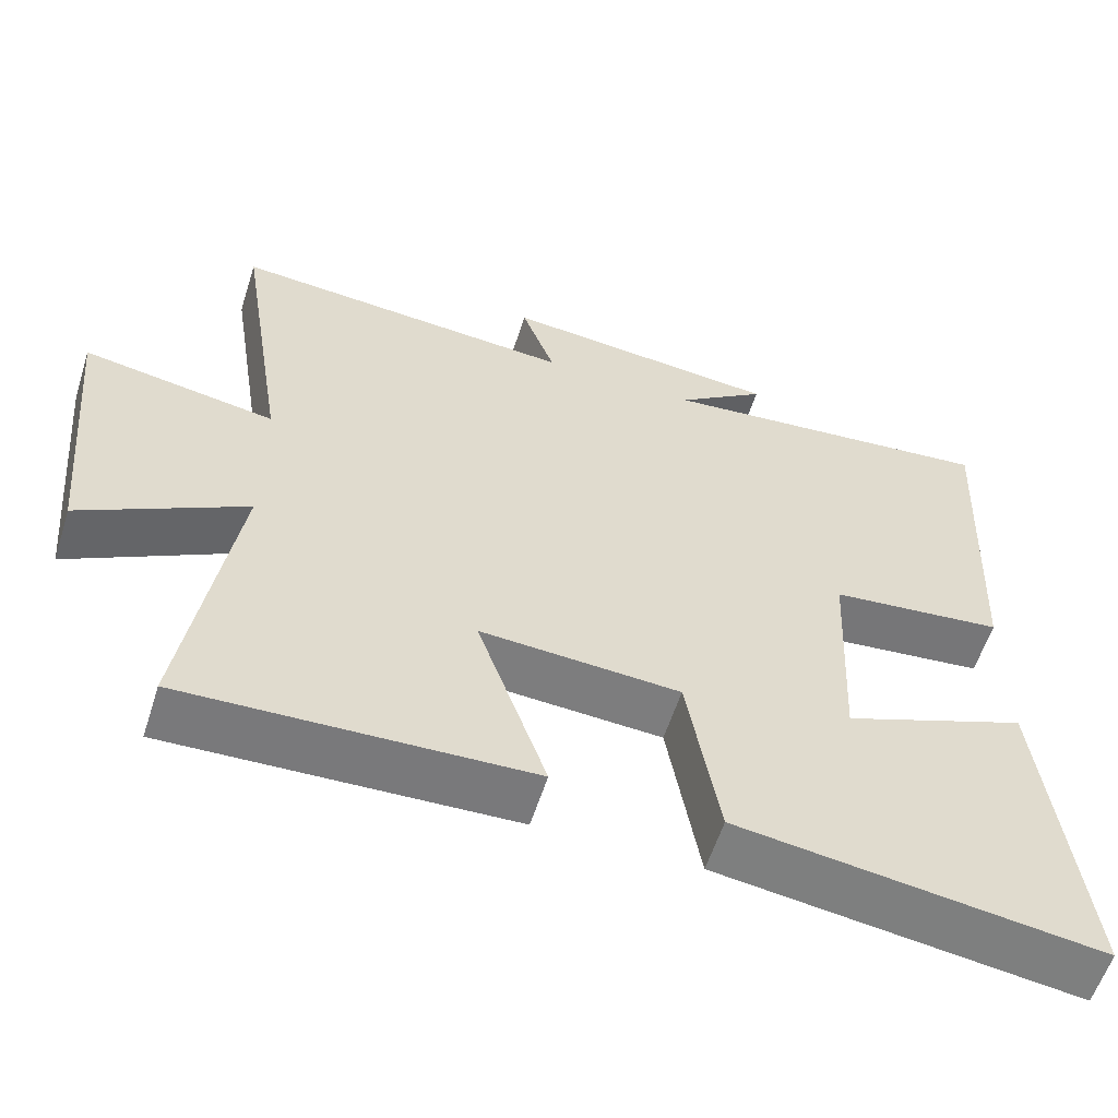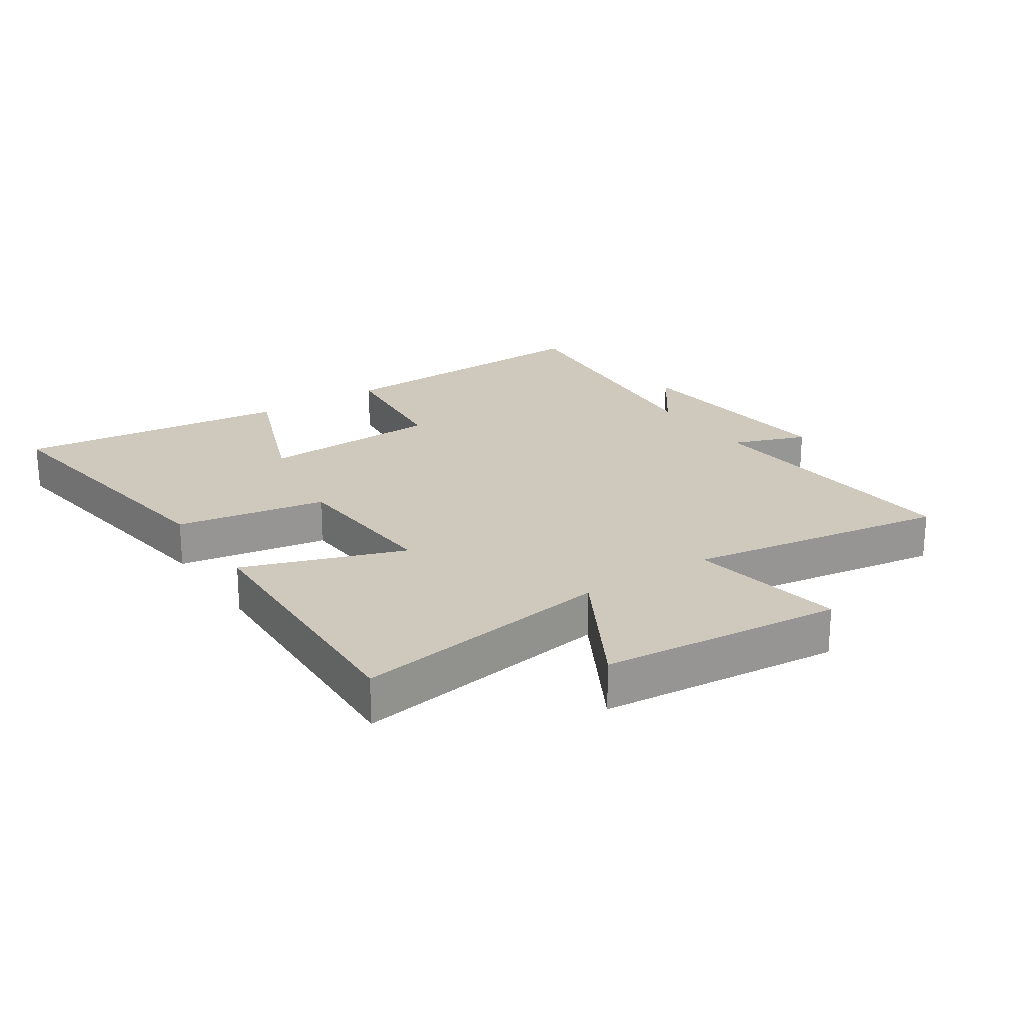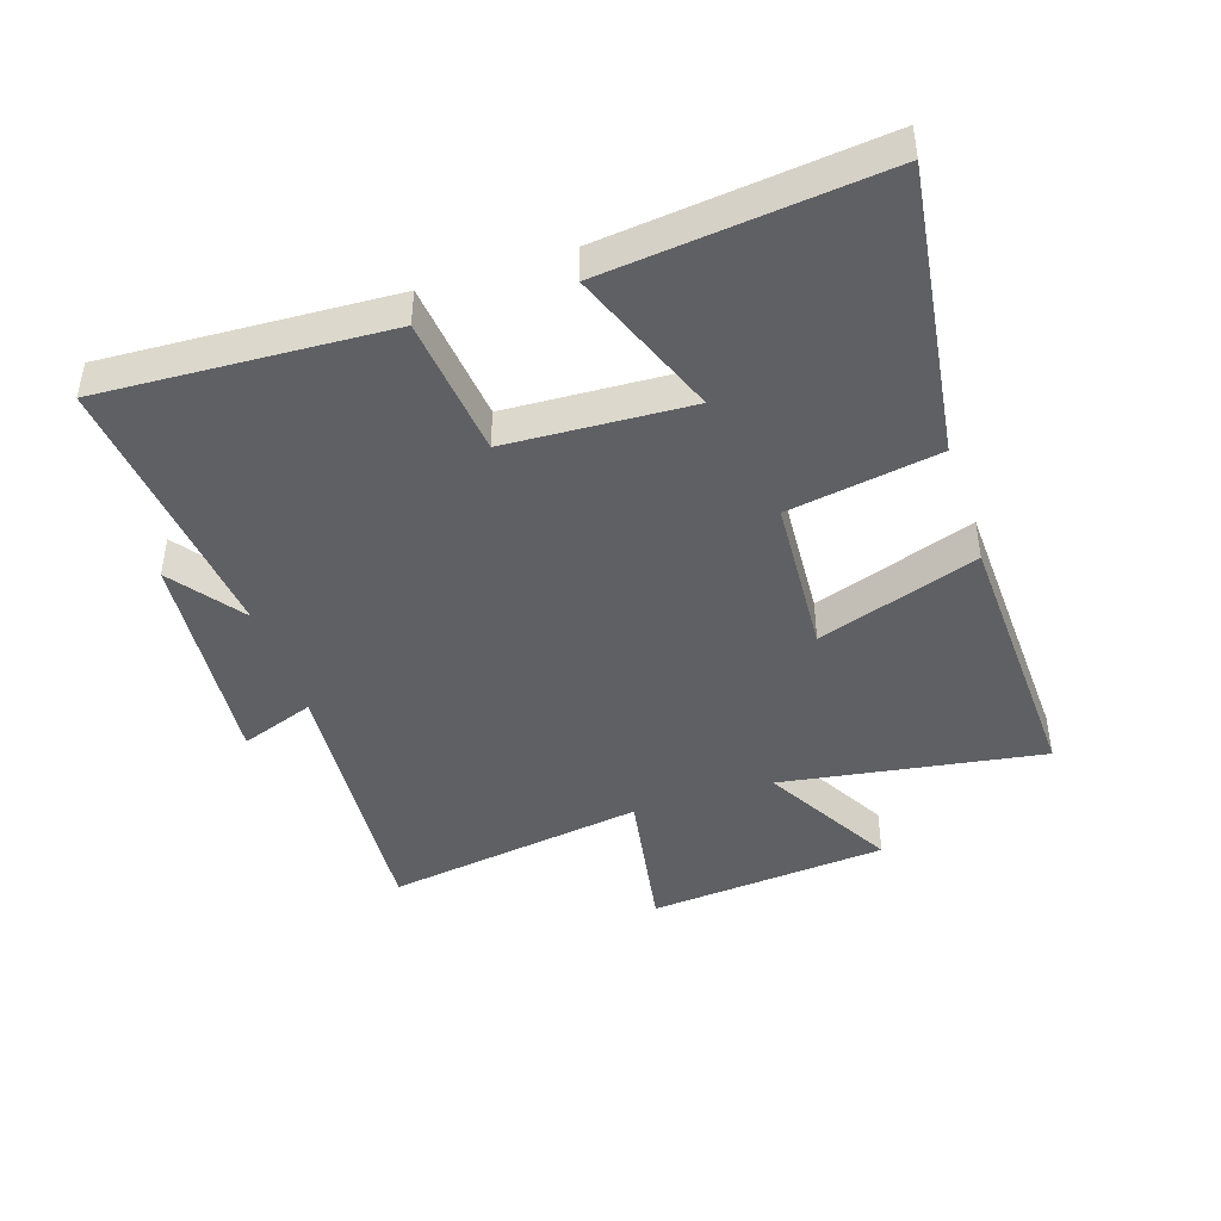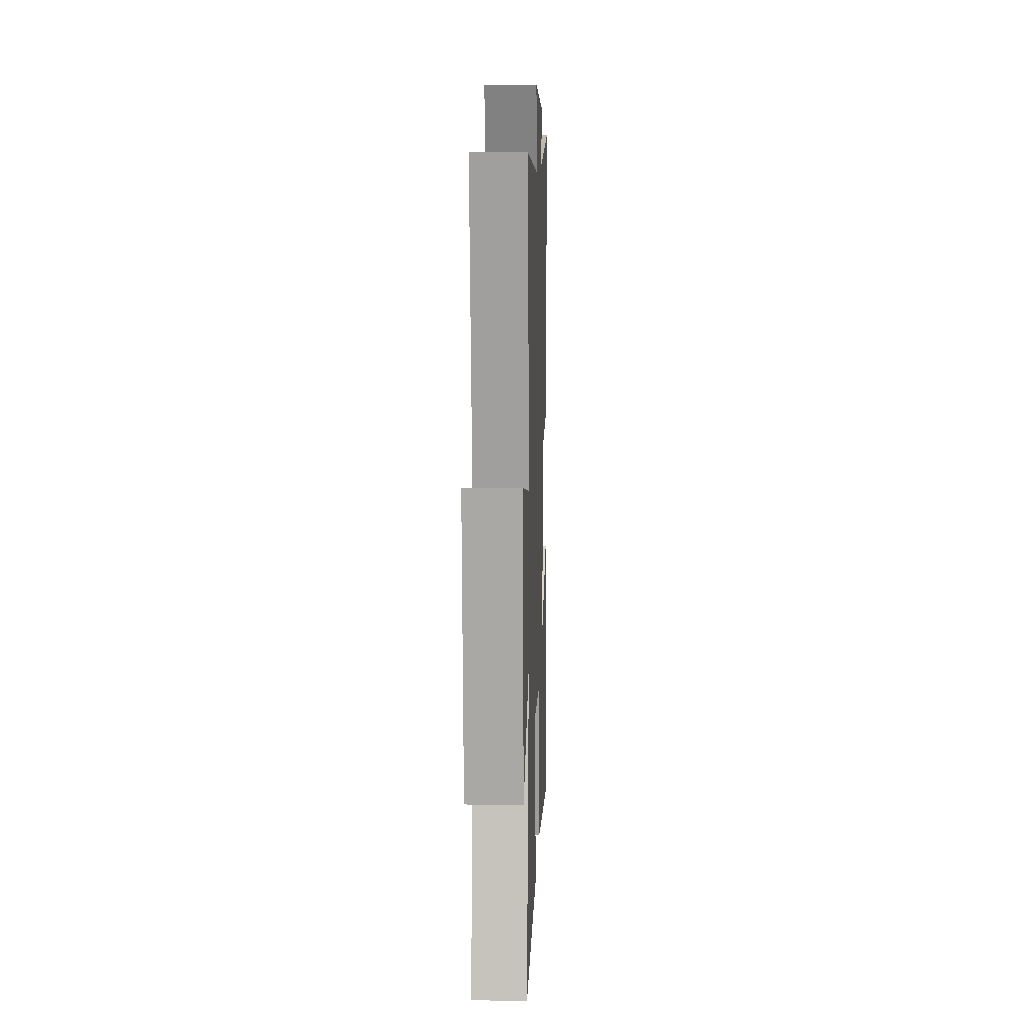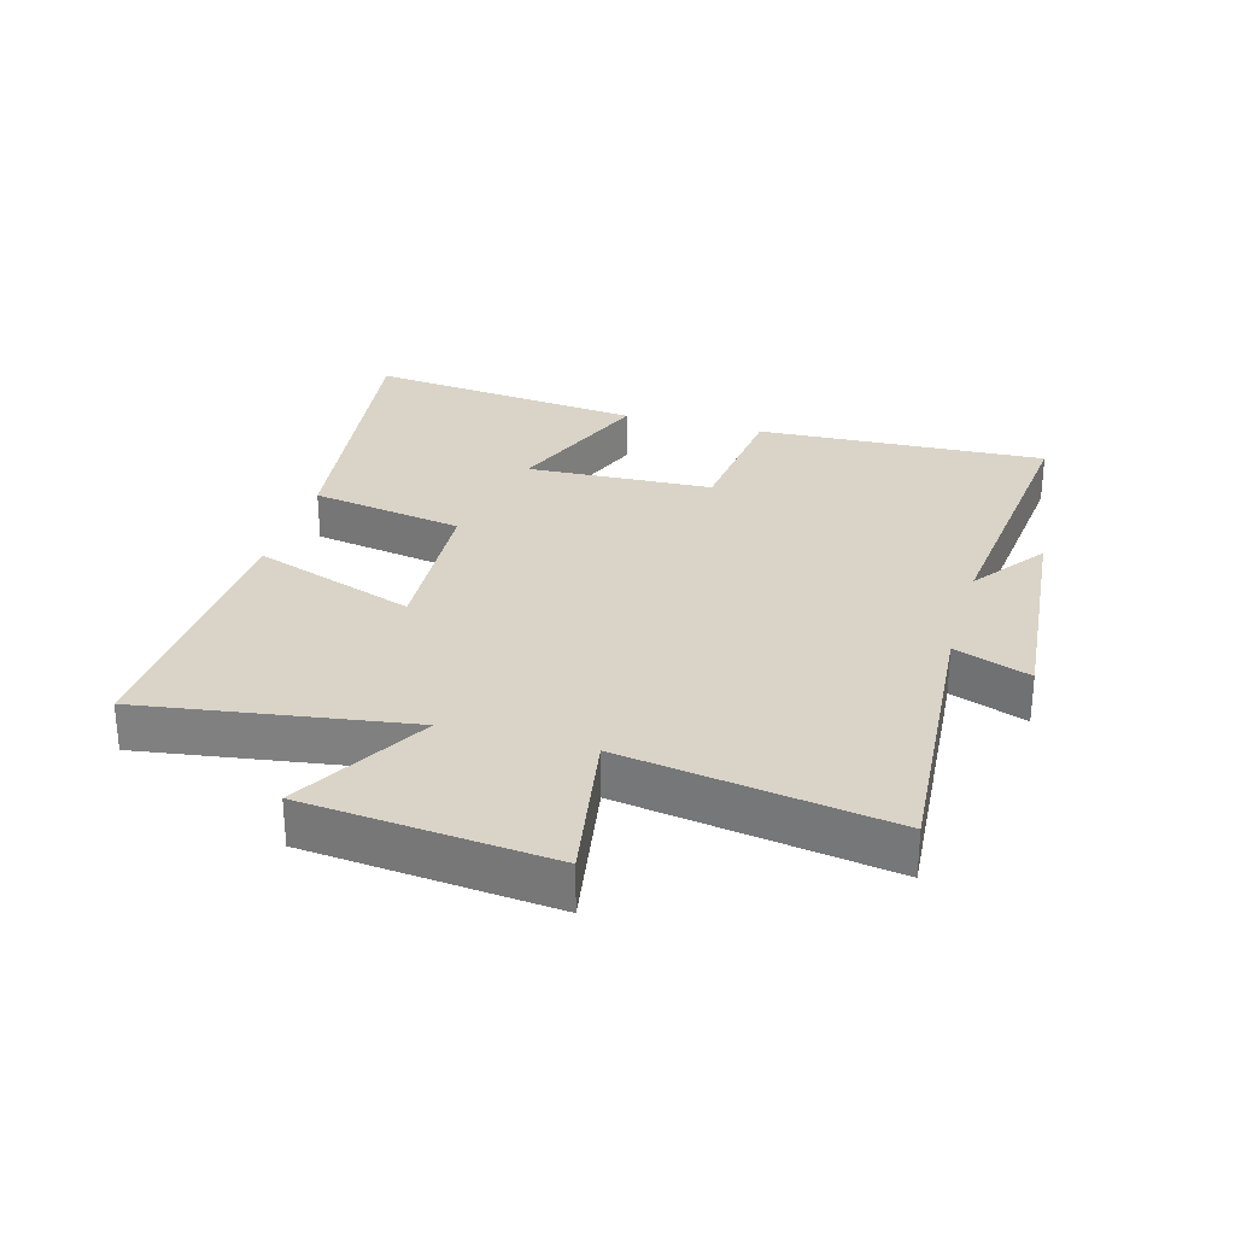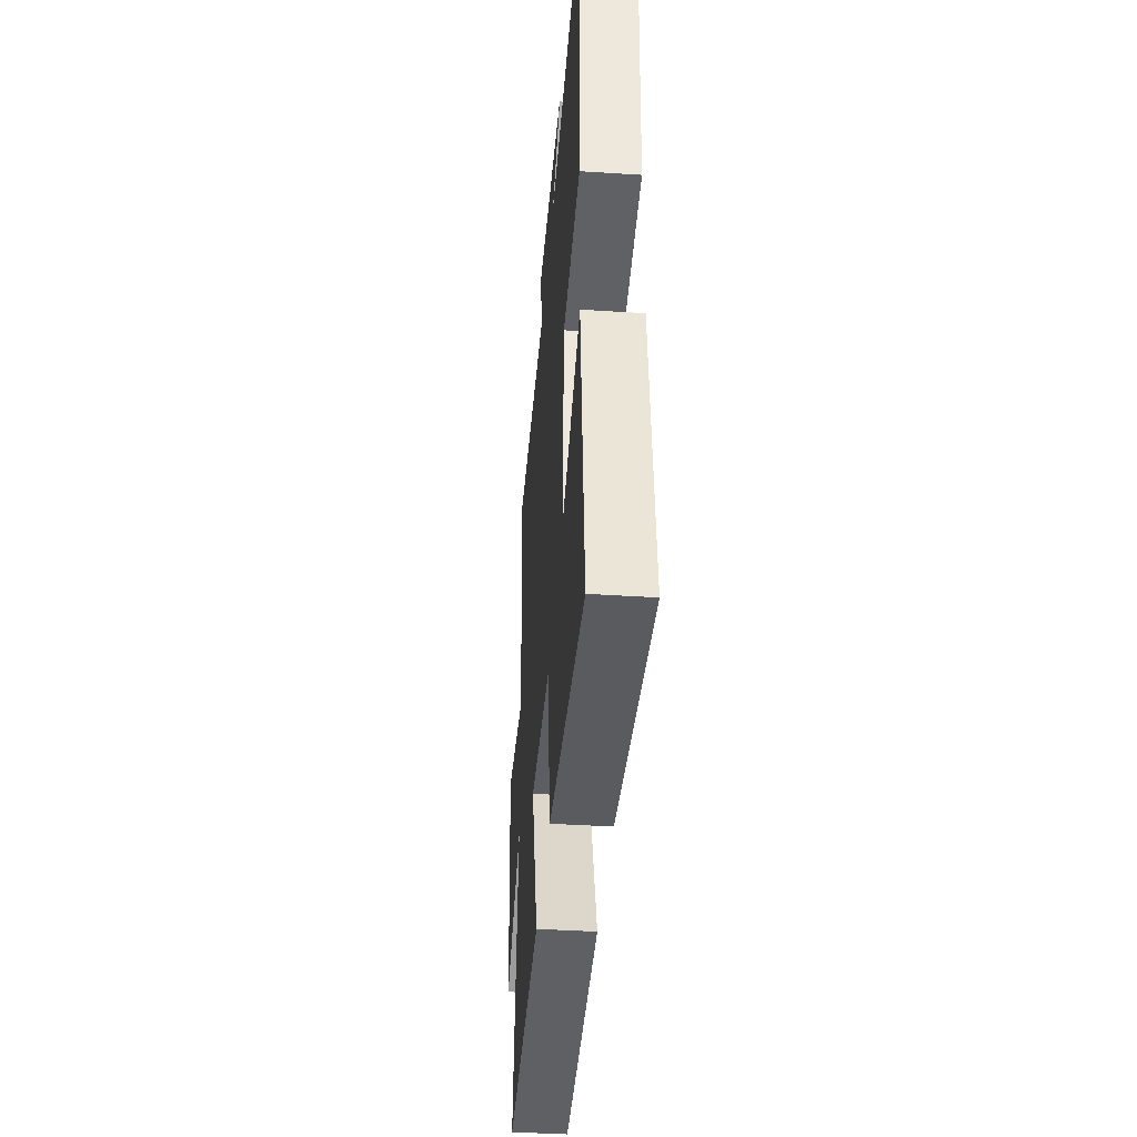
<metadata>
{"format":"obj","ext":"obj","renderer":"f3d","projection":"perspective","resolution":1024,"background":"white","views":[{"elev":-58.4,"azim":-17.6,"up":"+Z"},{"elev":22.3,"azim":-123.7,"up":"+Y"},{"elev":-43.9,"azim":108.1,"up":"+Y"},{"elev":9.4,"azim":-88.0,"up":"+Z"},{"elev":28.7,"azim":-74.0,"up":"+Y"},{"elev":-40.8,"azim":85.5,"up":"+Z"}]}
</metadata>
<code>
v 0.548 0.07 -0.564
v 0.085 0.07 -0.5
v 0.044 0.07 -0.261
v -0.212 0.07 -0.245
v -0.123 0.07 -0.5
v -0.564 0.07 -0.517
v -0.5 0.07 -0.102
v -0.711 0.07 -0.22
v -0.747 0.07 0.162
v -0.5 0.07 0.12
v -0.565 0.07 0.535
v -0.121 0.07 0.5
v -0.164 0.07 0.618
v 0.196 0.07 0.584
v 0.081 0.07 0.5
v 0.522 0.07 0.545
v 0.5 0.07 0.093
v 0.277 0.07 0.069
v 0.263 0.07 -0.221
v 0.5 0.07 -0.129
v 0.548 0 -0.564
v 0.085 0 -0.5
v 0.044 0 -0.261
v -0.212 0 -0.245
v -0.123 0 -0.5
v -0.564 0 -0.517
v -0.5 0 -0.102
v -0.711 0 -0.22
v -0.747 0 0.162
v -0.5 0 0.12
v -0.565 0 0.535
v -0.121 0 0.5
v -0.164 0 0.618
v 0.196 0 0.584
v 0.081 0 0.5
v 0.522 0 0.545
v 0.5 0 0.093
v 0.277 0 0.069
v 0.263 0 -0.221
v 0.5 0 -0.129
f 19 20 1 2
f 18 19 2 3
f 15 16 17 18
f 15 18 3 4
f 12 13 14 15
f 12 15 4
f 10 11 12 4
f 7 8 9 10
f 7 10 4 5
f 5 6 7
f 22 21 40 39
f 23 22 39 38
f 38 37 36 35
f 24 23 38 35
f 35 34 33 32
f 24 35 32
f 24 32 31 30
f 30 29 28 27
f 25 24 30 27
f 27 26 25
f 1 21 22 2
f 2 22 23 3
f 3 23 24 4
f 4 24 25 5
f 5 25 26 6
f 6 26 27 7
f 7 27 28 8
f 8 28 29 9
f 9 29 30 10
f 10 30 31 11
f 11 31 32 12
f 12 32 33 13
f 13 33 34 14
f 14 34 35 15
f 15 35 36 16
f 16 36 37 17
f 17 37 38 18
f 18 38 39 19
f 19 39 40 20
f 20 40 21 1

</code>
